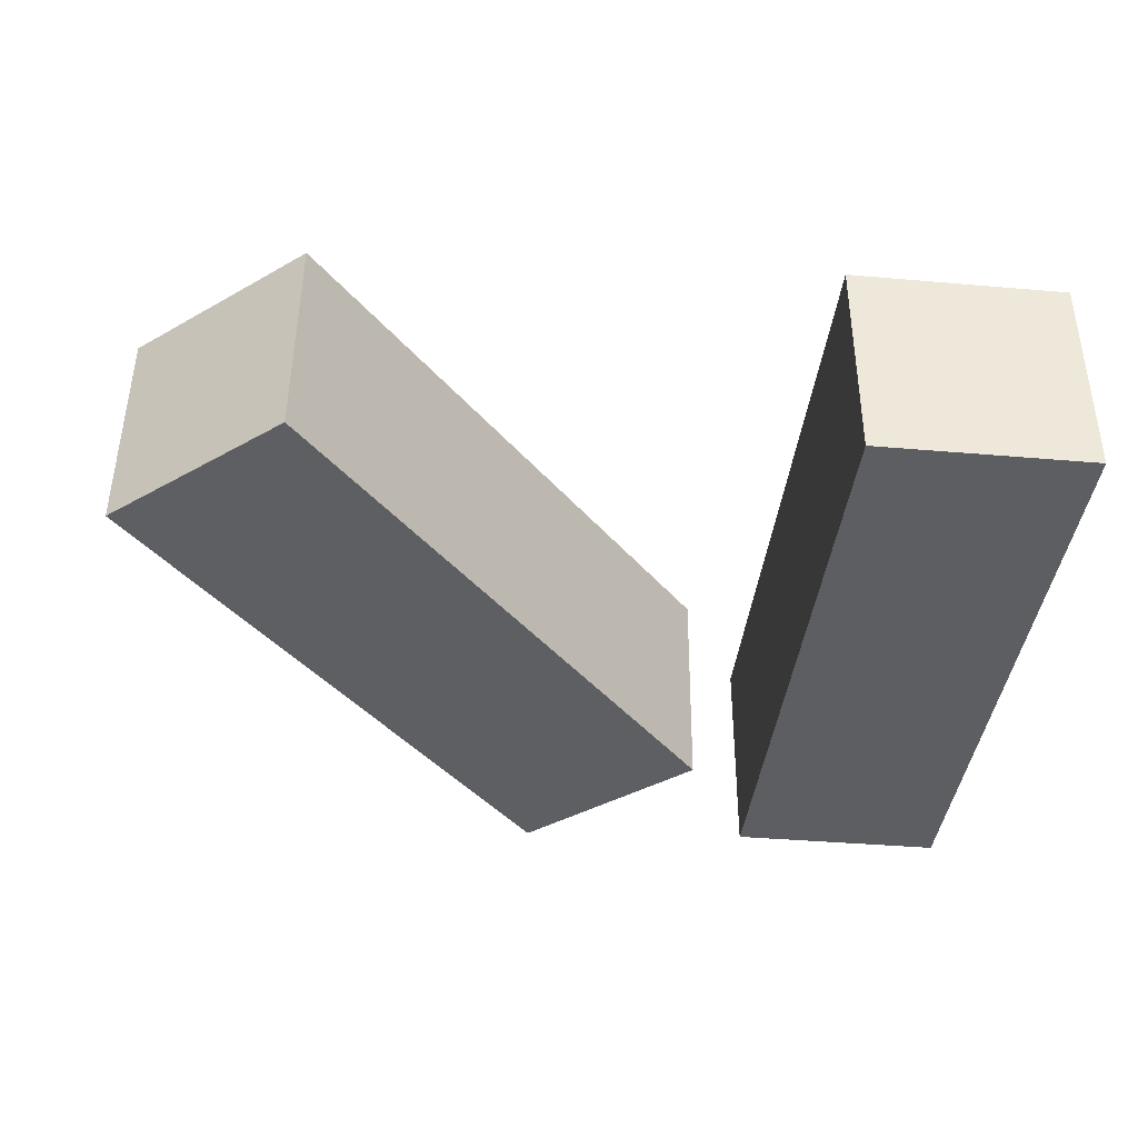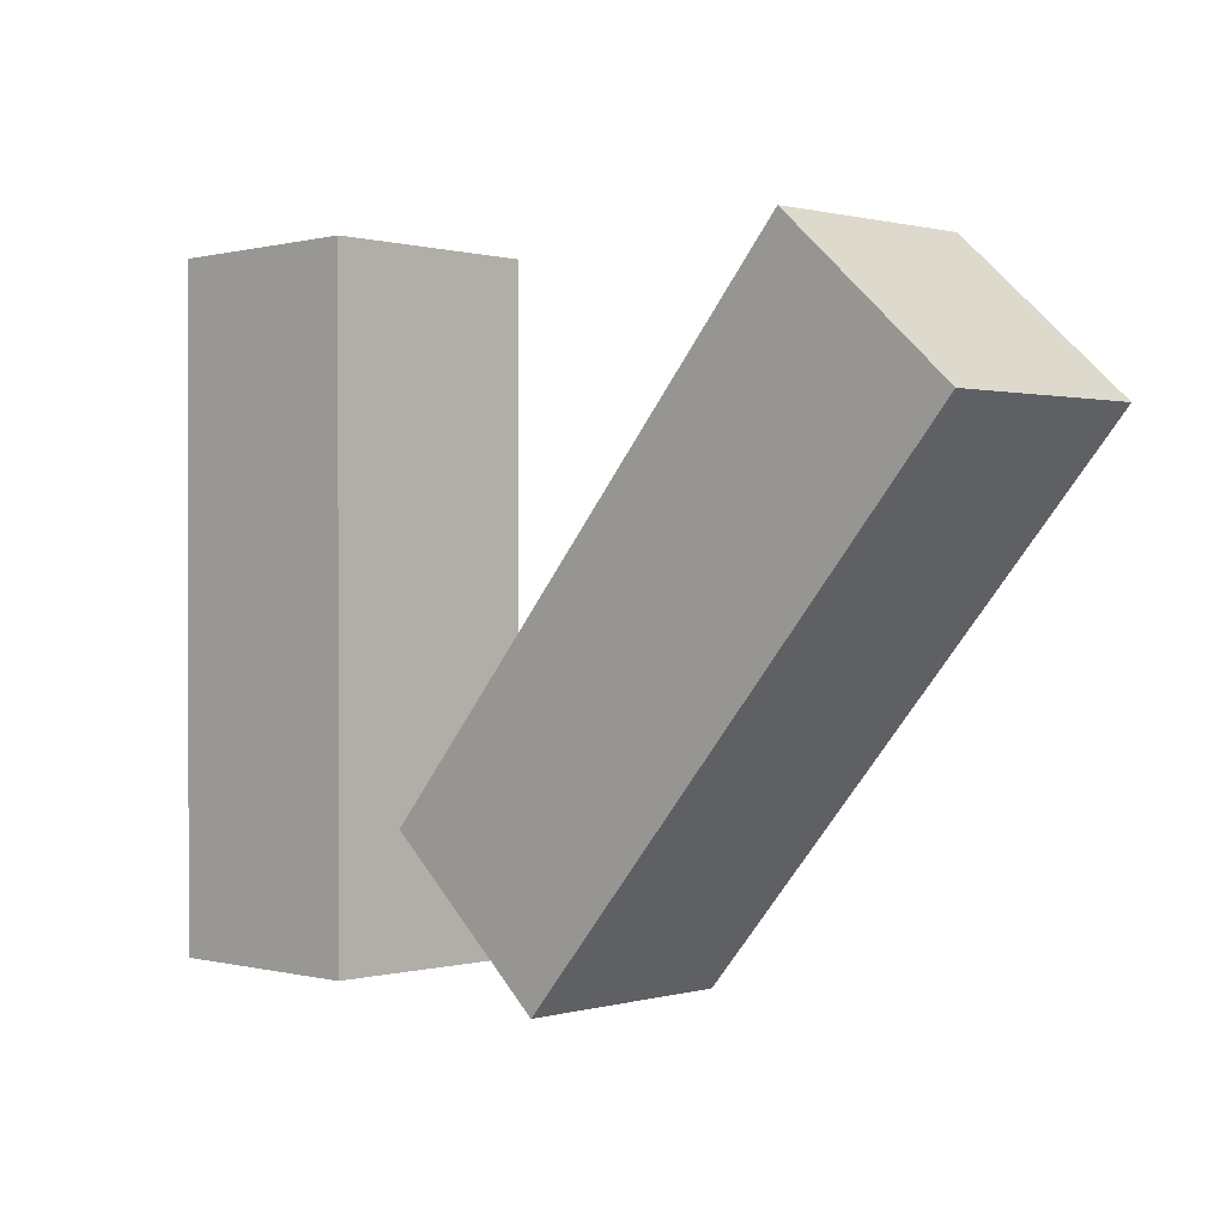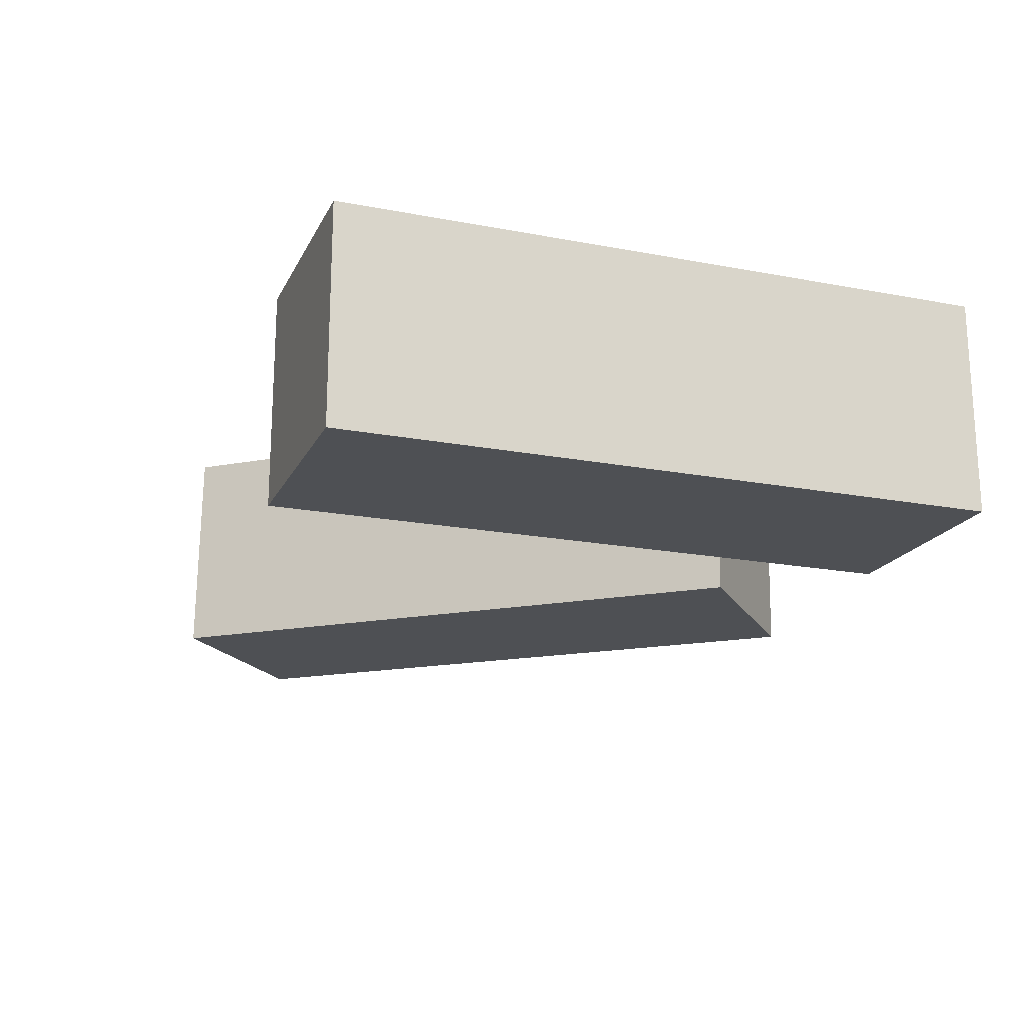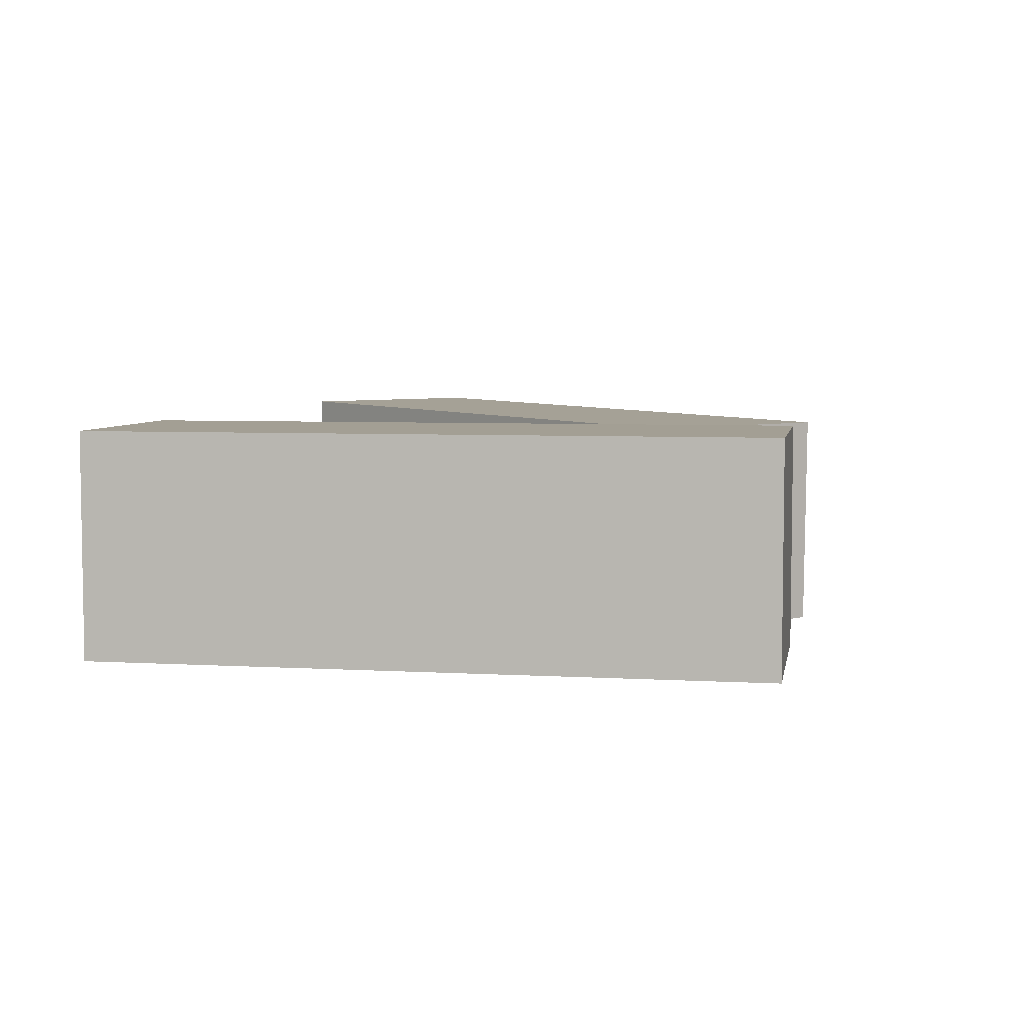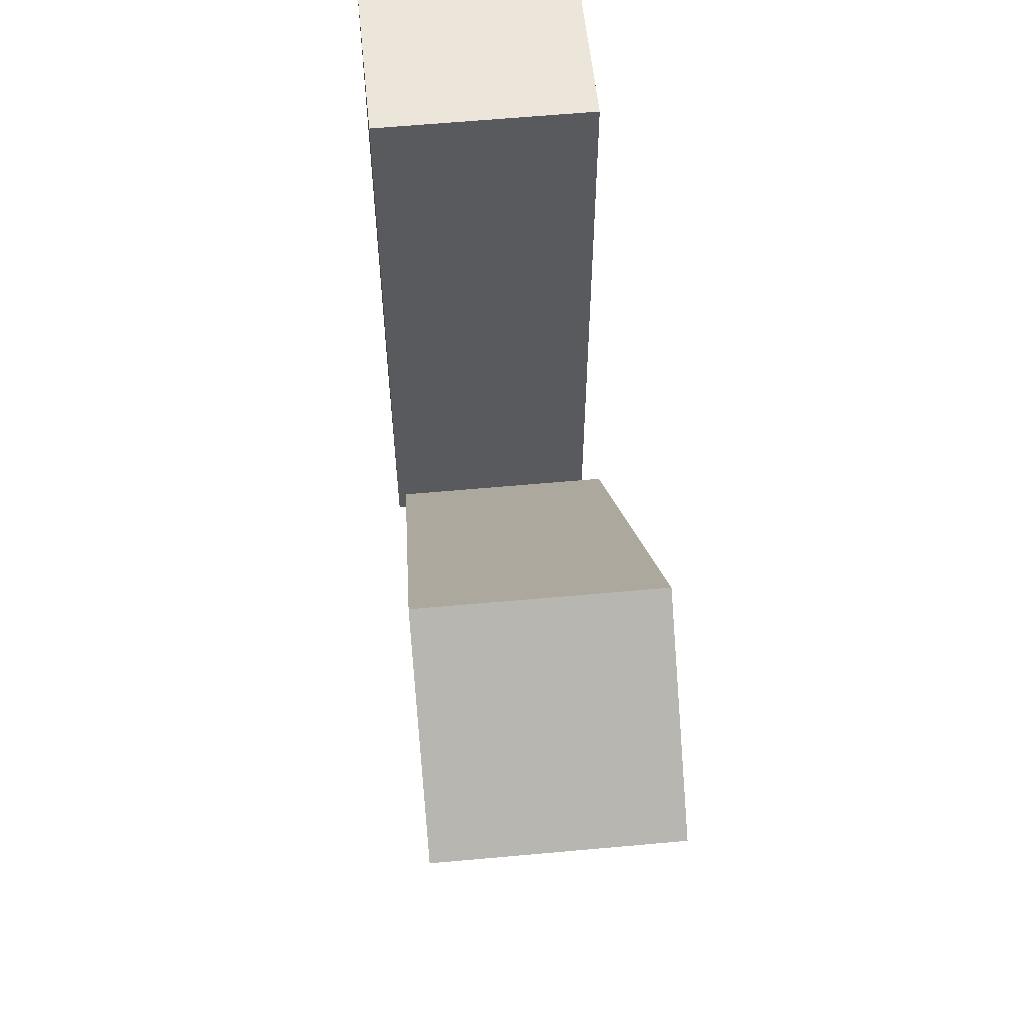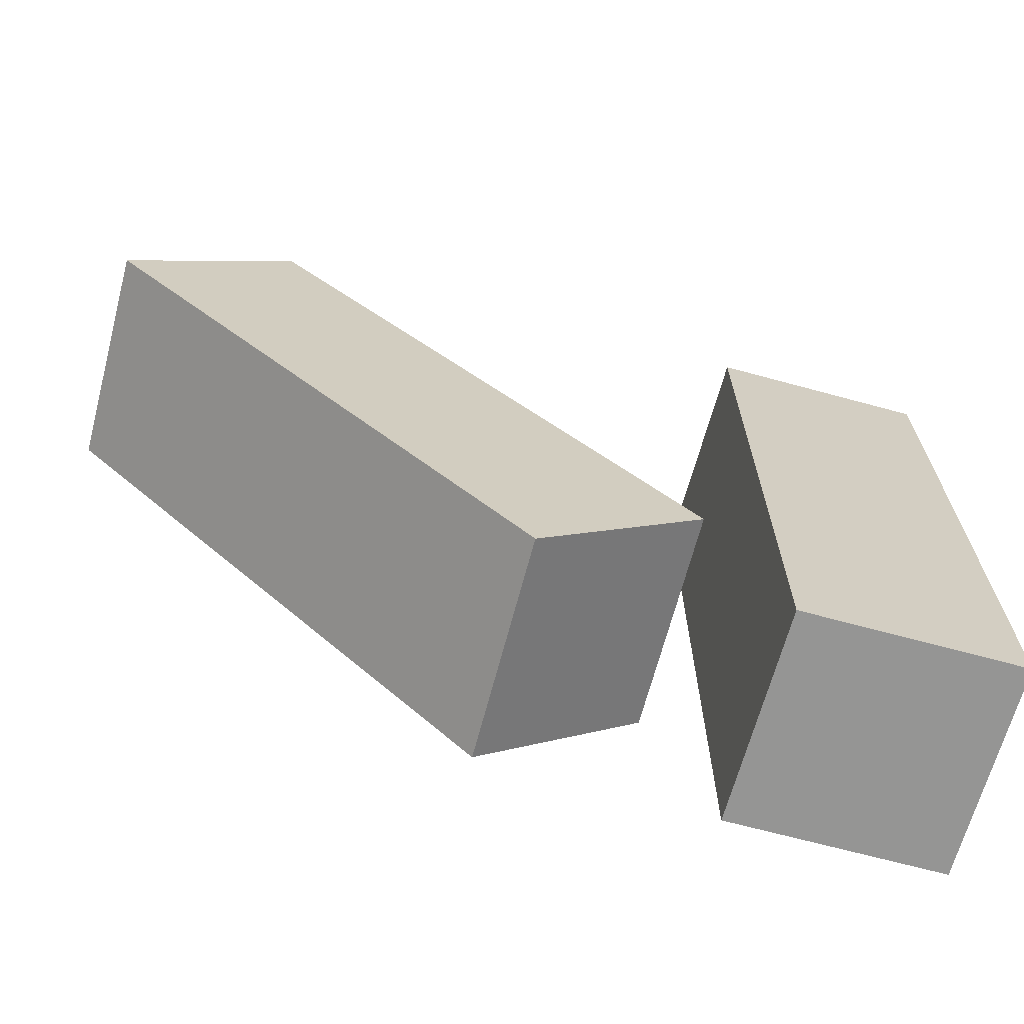
<metadata>
{"format":"obj","ext":"obj","renderer":"f3d","projection":"perspective","resolution":1024,"background":"white","views":[{"elev":-38.9,"azim":173.8,"up":"+Z"},{"elev":0.1,"azim":44.2,"up":"+Y"},{"elev":-19.0,"azim":-109.9,"up":"+Z"},{"elev":5.4,"azim":-79.8,"up":"+Z"},{"elev":57.2,"azim":84.3,"up":"+Y"},{"elev":-67.4,"azim":164.7,"up":"+Y"}]}
</metadata>
<code>
g Arms_Mesh
v -0.25 -0.625 -0.125
v 2.861e-07 -0.625 -0.125
v 2.861e-07 0.125 -0.125
v -0.25 0.125 -0.125
v -0.25 -0.625 0.125
v -0.25 0.125 0.125
v 2.861e-07 0.125 0.125
v 2.861e-07 -0.625 0.125
v -0.25 -0.625 -0.125
v -0.25 -0.625 0.125
v 2.861e-07 -0.625 0.125
v 2.861e-07 -0.625 -0.125
v 2.861e-07 -0.625 -0.125
v 2.861e-07 -0.625 0.125
v 2.861e-07 0.125 0.125
v 2.861e-07 0.125 -0.125
v 2.861e-07 0.125 -0.125
v 2.861e-07 0.125 0.125
v -0.25 0.125 0.125
v -0.25 0.125 -0.125
v -0.25 0.125 -0.125
v -0.25 0.125 0.125
v -0.25 -0.625 0.125
v -0.25 -0.625 -0.125
v 0.2699 -0.6343 0.1163
v 0.08322 -0.468 0.1162
v 0.5819 0.09208 0.1268
v 0.7686 -0.07416 0.1269
v 0.2724 -0.6317 -0.1337
v 0.7711 -0.07161 -0.1231
v 0.5843 0.09463 -0.1232
v 0.08567 -0.4655 -0.1338
v 0.2699 -0.6343 0.1163
v 0.2724 -0.6317 -0.1337
v 0.08567 -0.4655 -0.1338
v 0.08322 -0.468 0.1162
v 0.08322 -0.468 0.1162
v 0.08567 -0.4655 -0.1338
v 0.5843 0.09463 -0.1232
v 0.5819 0.09208 0.1268
v 0.5819 0.09208 0.1268
v 0.5843 0.09463 -0.1232
v 0.7711 -0.07161 -0.1231
v 0.7686 -0.07416 0.1269
v 0.7686 -0.07416 0.1269
v 0.7711 -0.07161 -0.1231
v 0.2724 -0.6317 -0.1337
v 0.2699 -0.6343 0.1163
g Arms_Mesh_0
f 3 2 1
f 4 3 1
f 7 6 5
f 8 7 5
f 11 10 9
f 12 11 9
f 15 14 13
f 16 15 13
f 19 18 17
f 20 19 17
f 23 22 21
f 24 23 21
f 27 26 25
f 28 27 25
f 31 30 29
f 32 31 29
f 35 34 33
f 36 35 33
f 39 38 37
f 40 39 37
f 43 42 41
f 44 43 41
f 47 46 45
f 48 47 45

</code>
